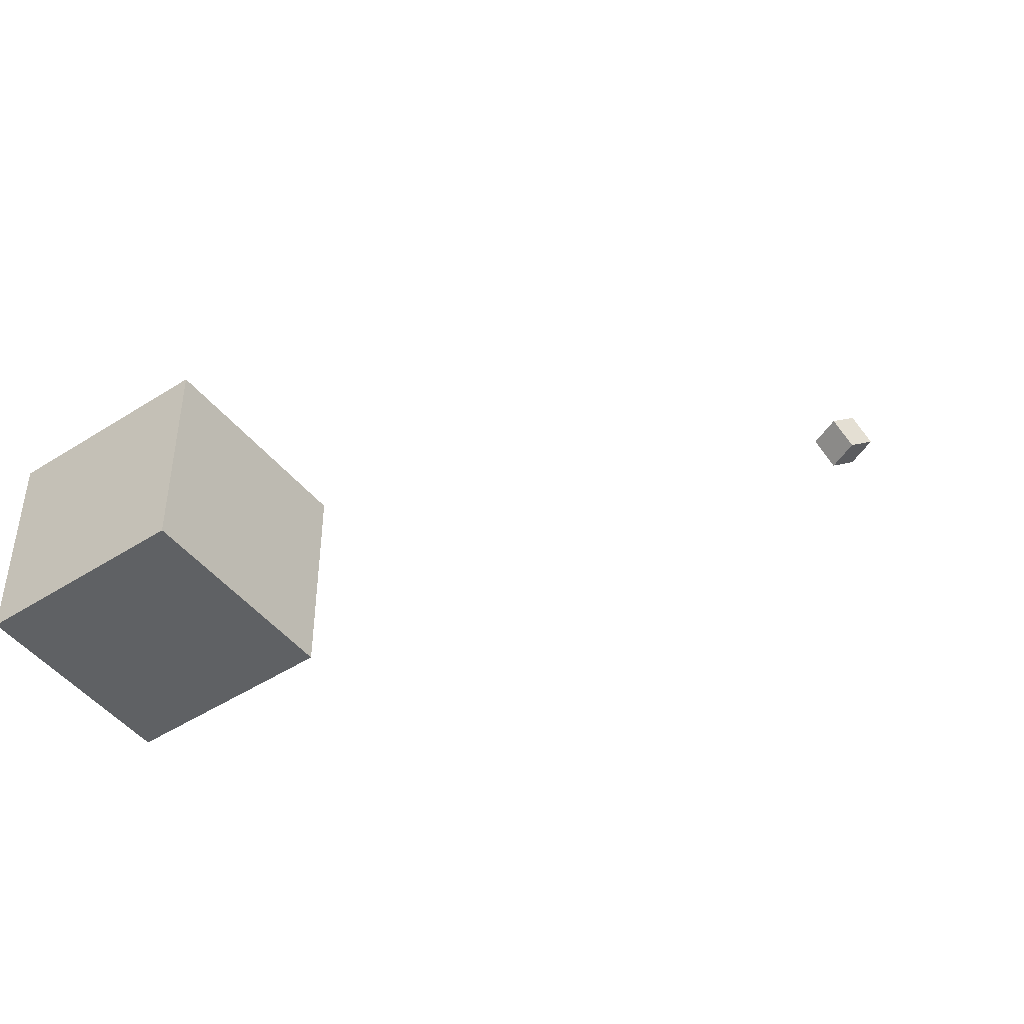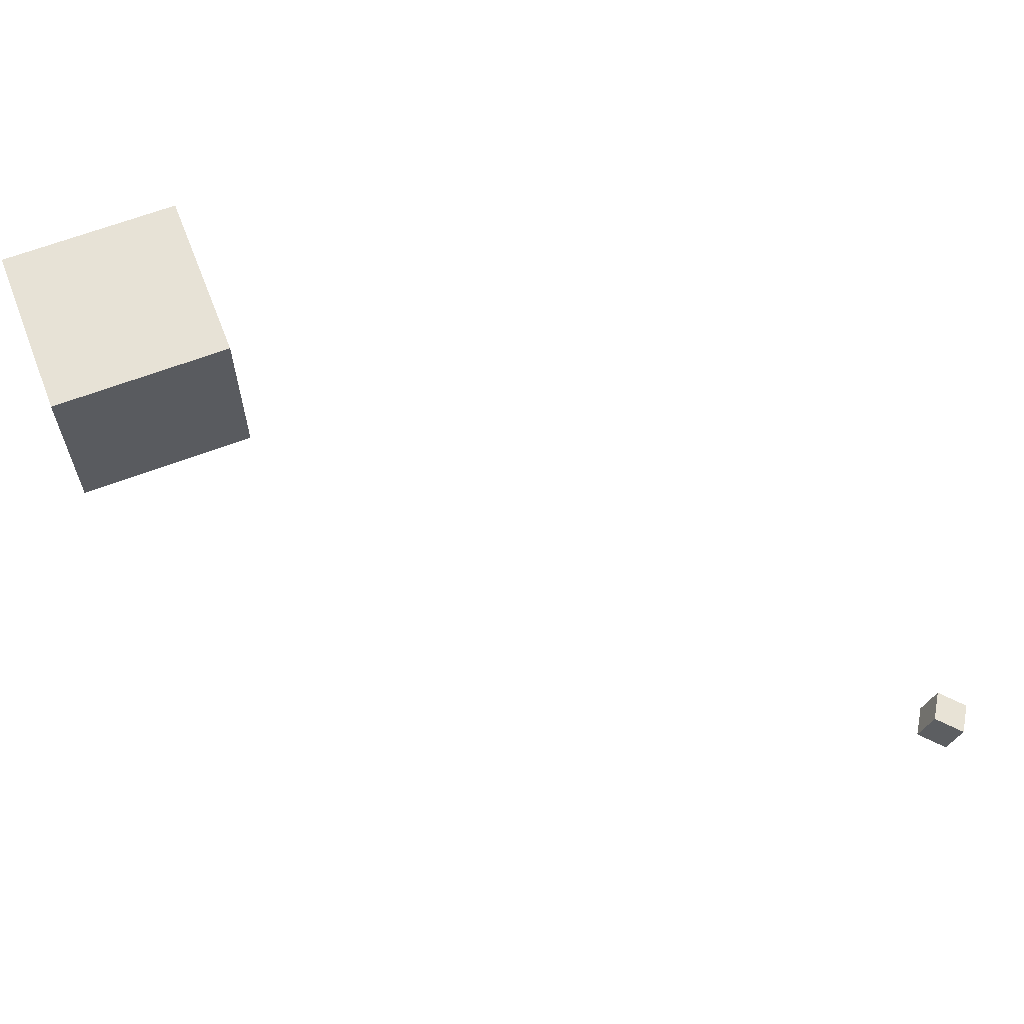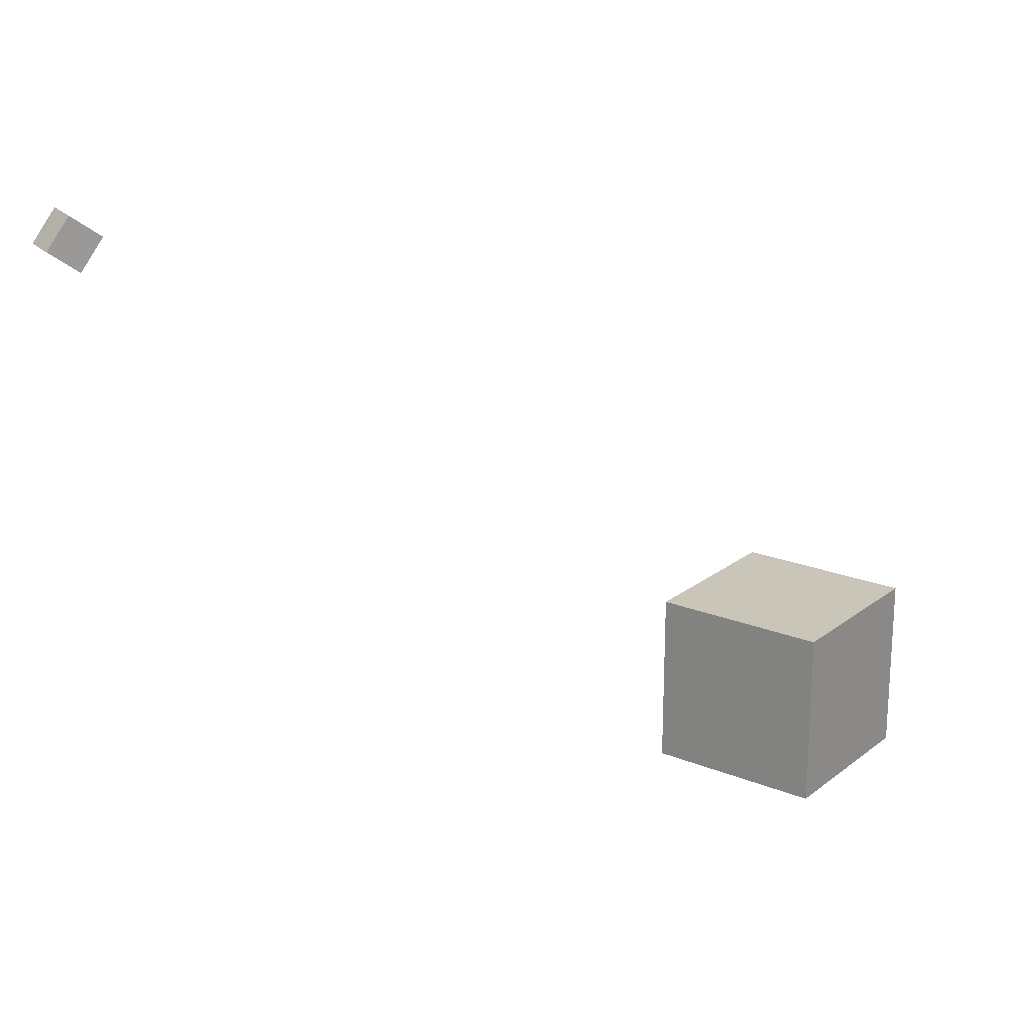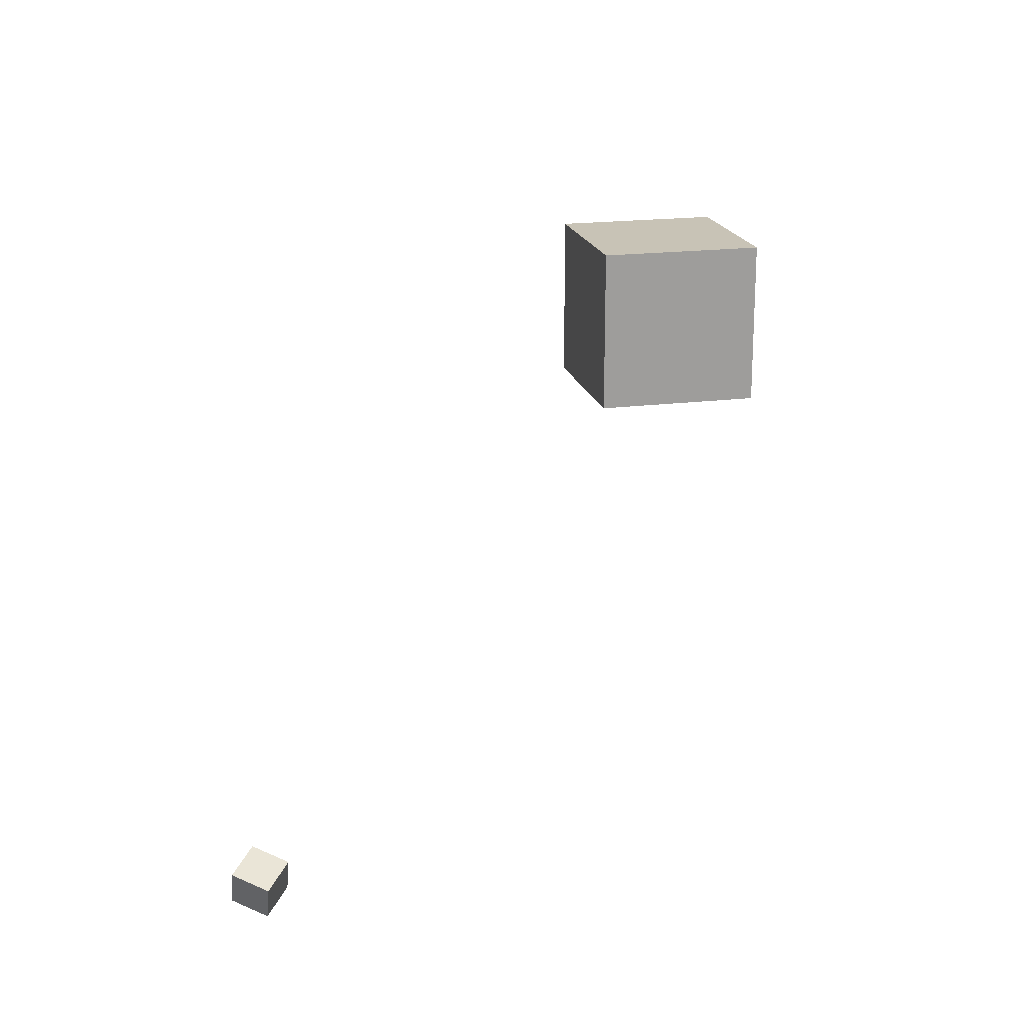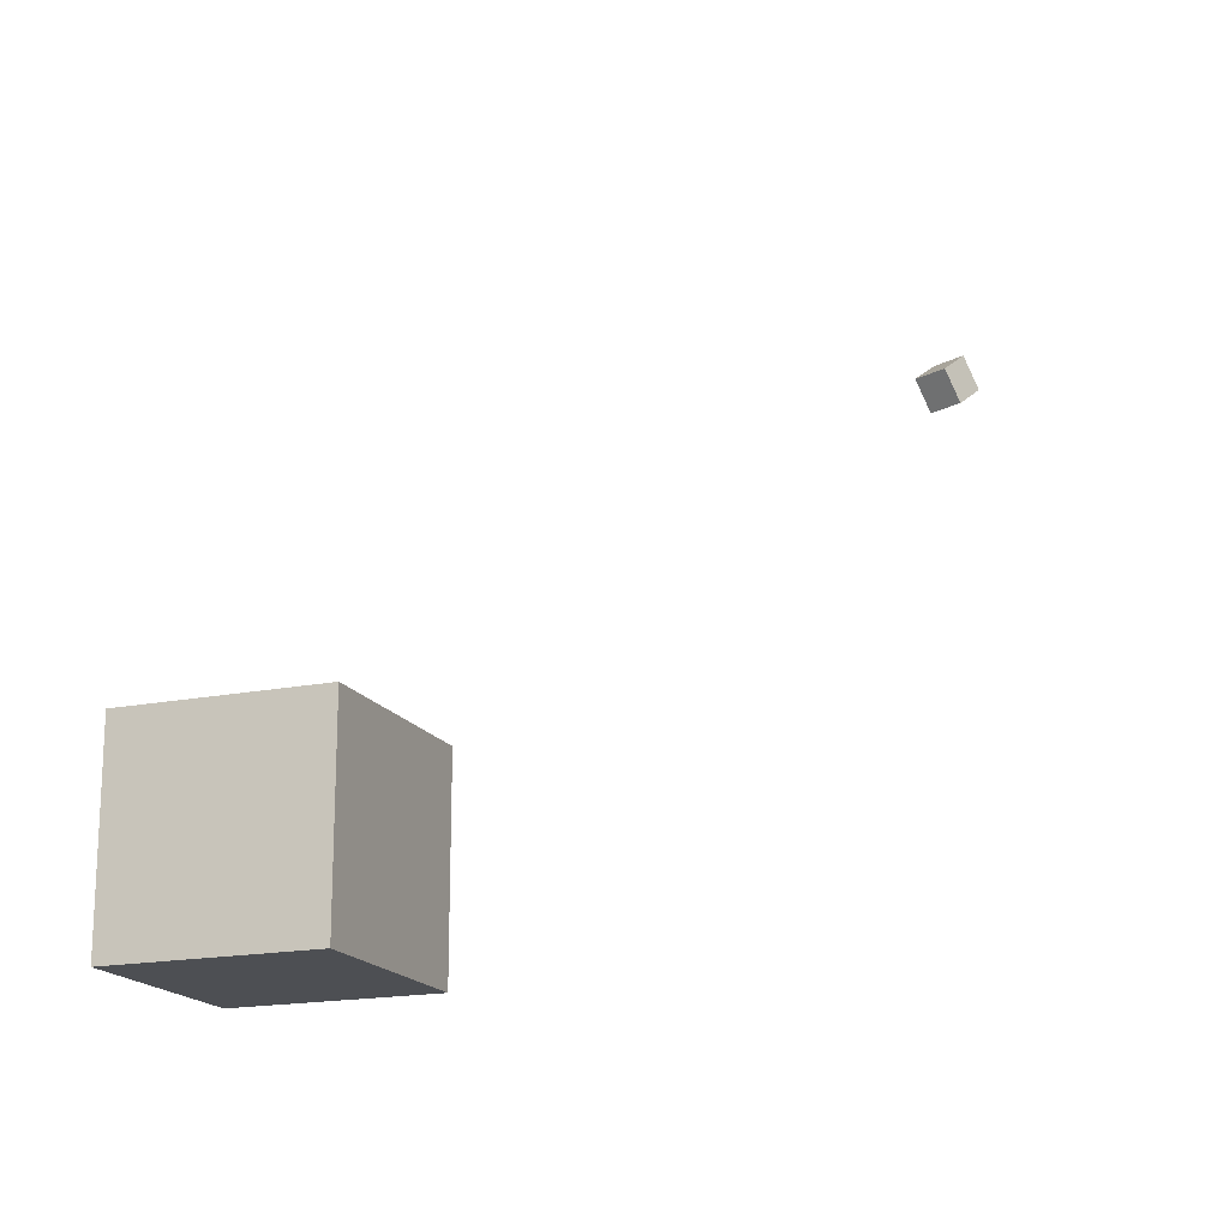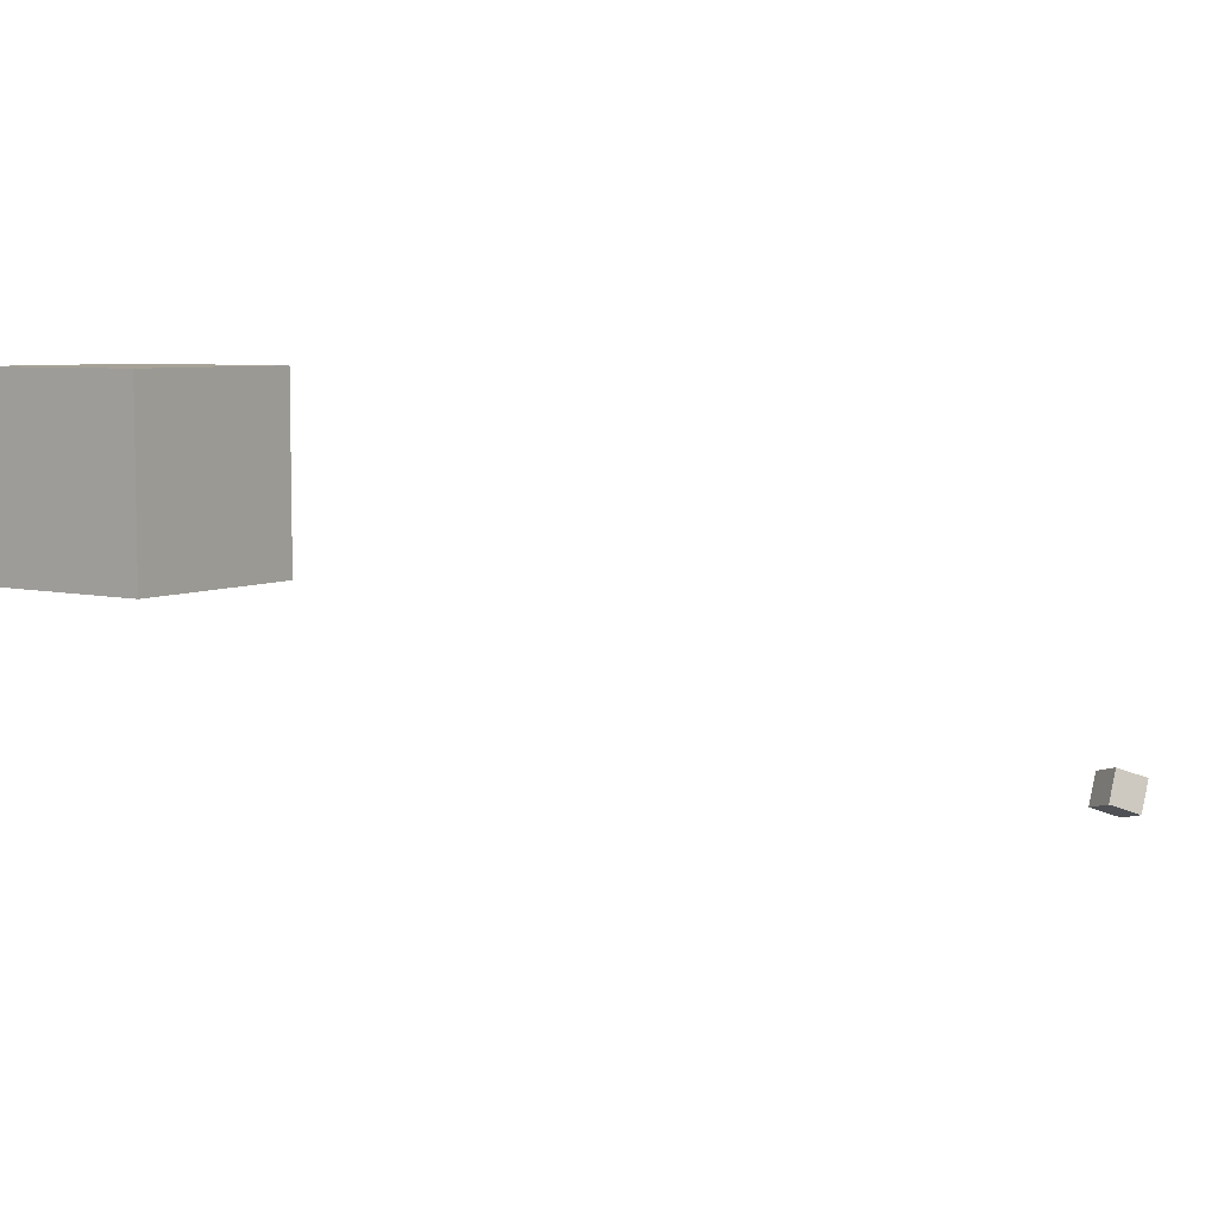
<metadata>
{"format":"obj","ext":"obj","renderer":"f3d","projection":"perspective","resolution":1024,"background":"white","views":[{"elev":-46.3,"azim":-53.7,"up":"+Z"},{"elev":63.2,"azim":-21.3,"up":"+Y"},{"elev":20.6,"azim":126.4,"up":"+Z"},{"elev":19.4,"azim":76.5,"up":"+Y"},{"elev":-17.7,"azim":-68.3,"up":"+Z"},{"elev":6.4,"azim":-55.2,"up":"+Y"}]}
</metadata>
<code>
o Cube
v 1 -3.097 1
v 1 -3.097 -1
v 1 -5.097 1
v 1 -5.097 -1
v -1 -3.097 1
v -1 -3.097 -1
v -1 -5.097 1
v -1 -5.097 -1
f 7 6 8
f 2 8 6
f 1 4 2
f 5 2 6
f 7 5 6
f 2 4 8
f 1 3 4
f 5 1 2
f 5 3 1
f 5 7 3
f 3 8 4
f 3 7 8
o CameraBox
v 7.656 -7.744 6.096
v 7.948 -7.875 6.335
v 7.437 -7.646 6.416
v 7.729 -7.777 6.655
v 7.819 -7.379 6.096
v 8.111 -7.51 6.335
v 7.6 -7.281 6.416
v 7.893 -7.412 6.655
f 10 11 9
f 16 13 15
f 14 9 13
f 12 14 16
f 10 12 11
f 16 14 13
f 14 10 9
f 12 10 14
f 15 9 11
f 15 13 9
f 12 15 11
f 12 16 15

</code>
